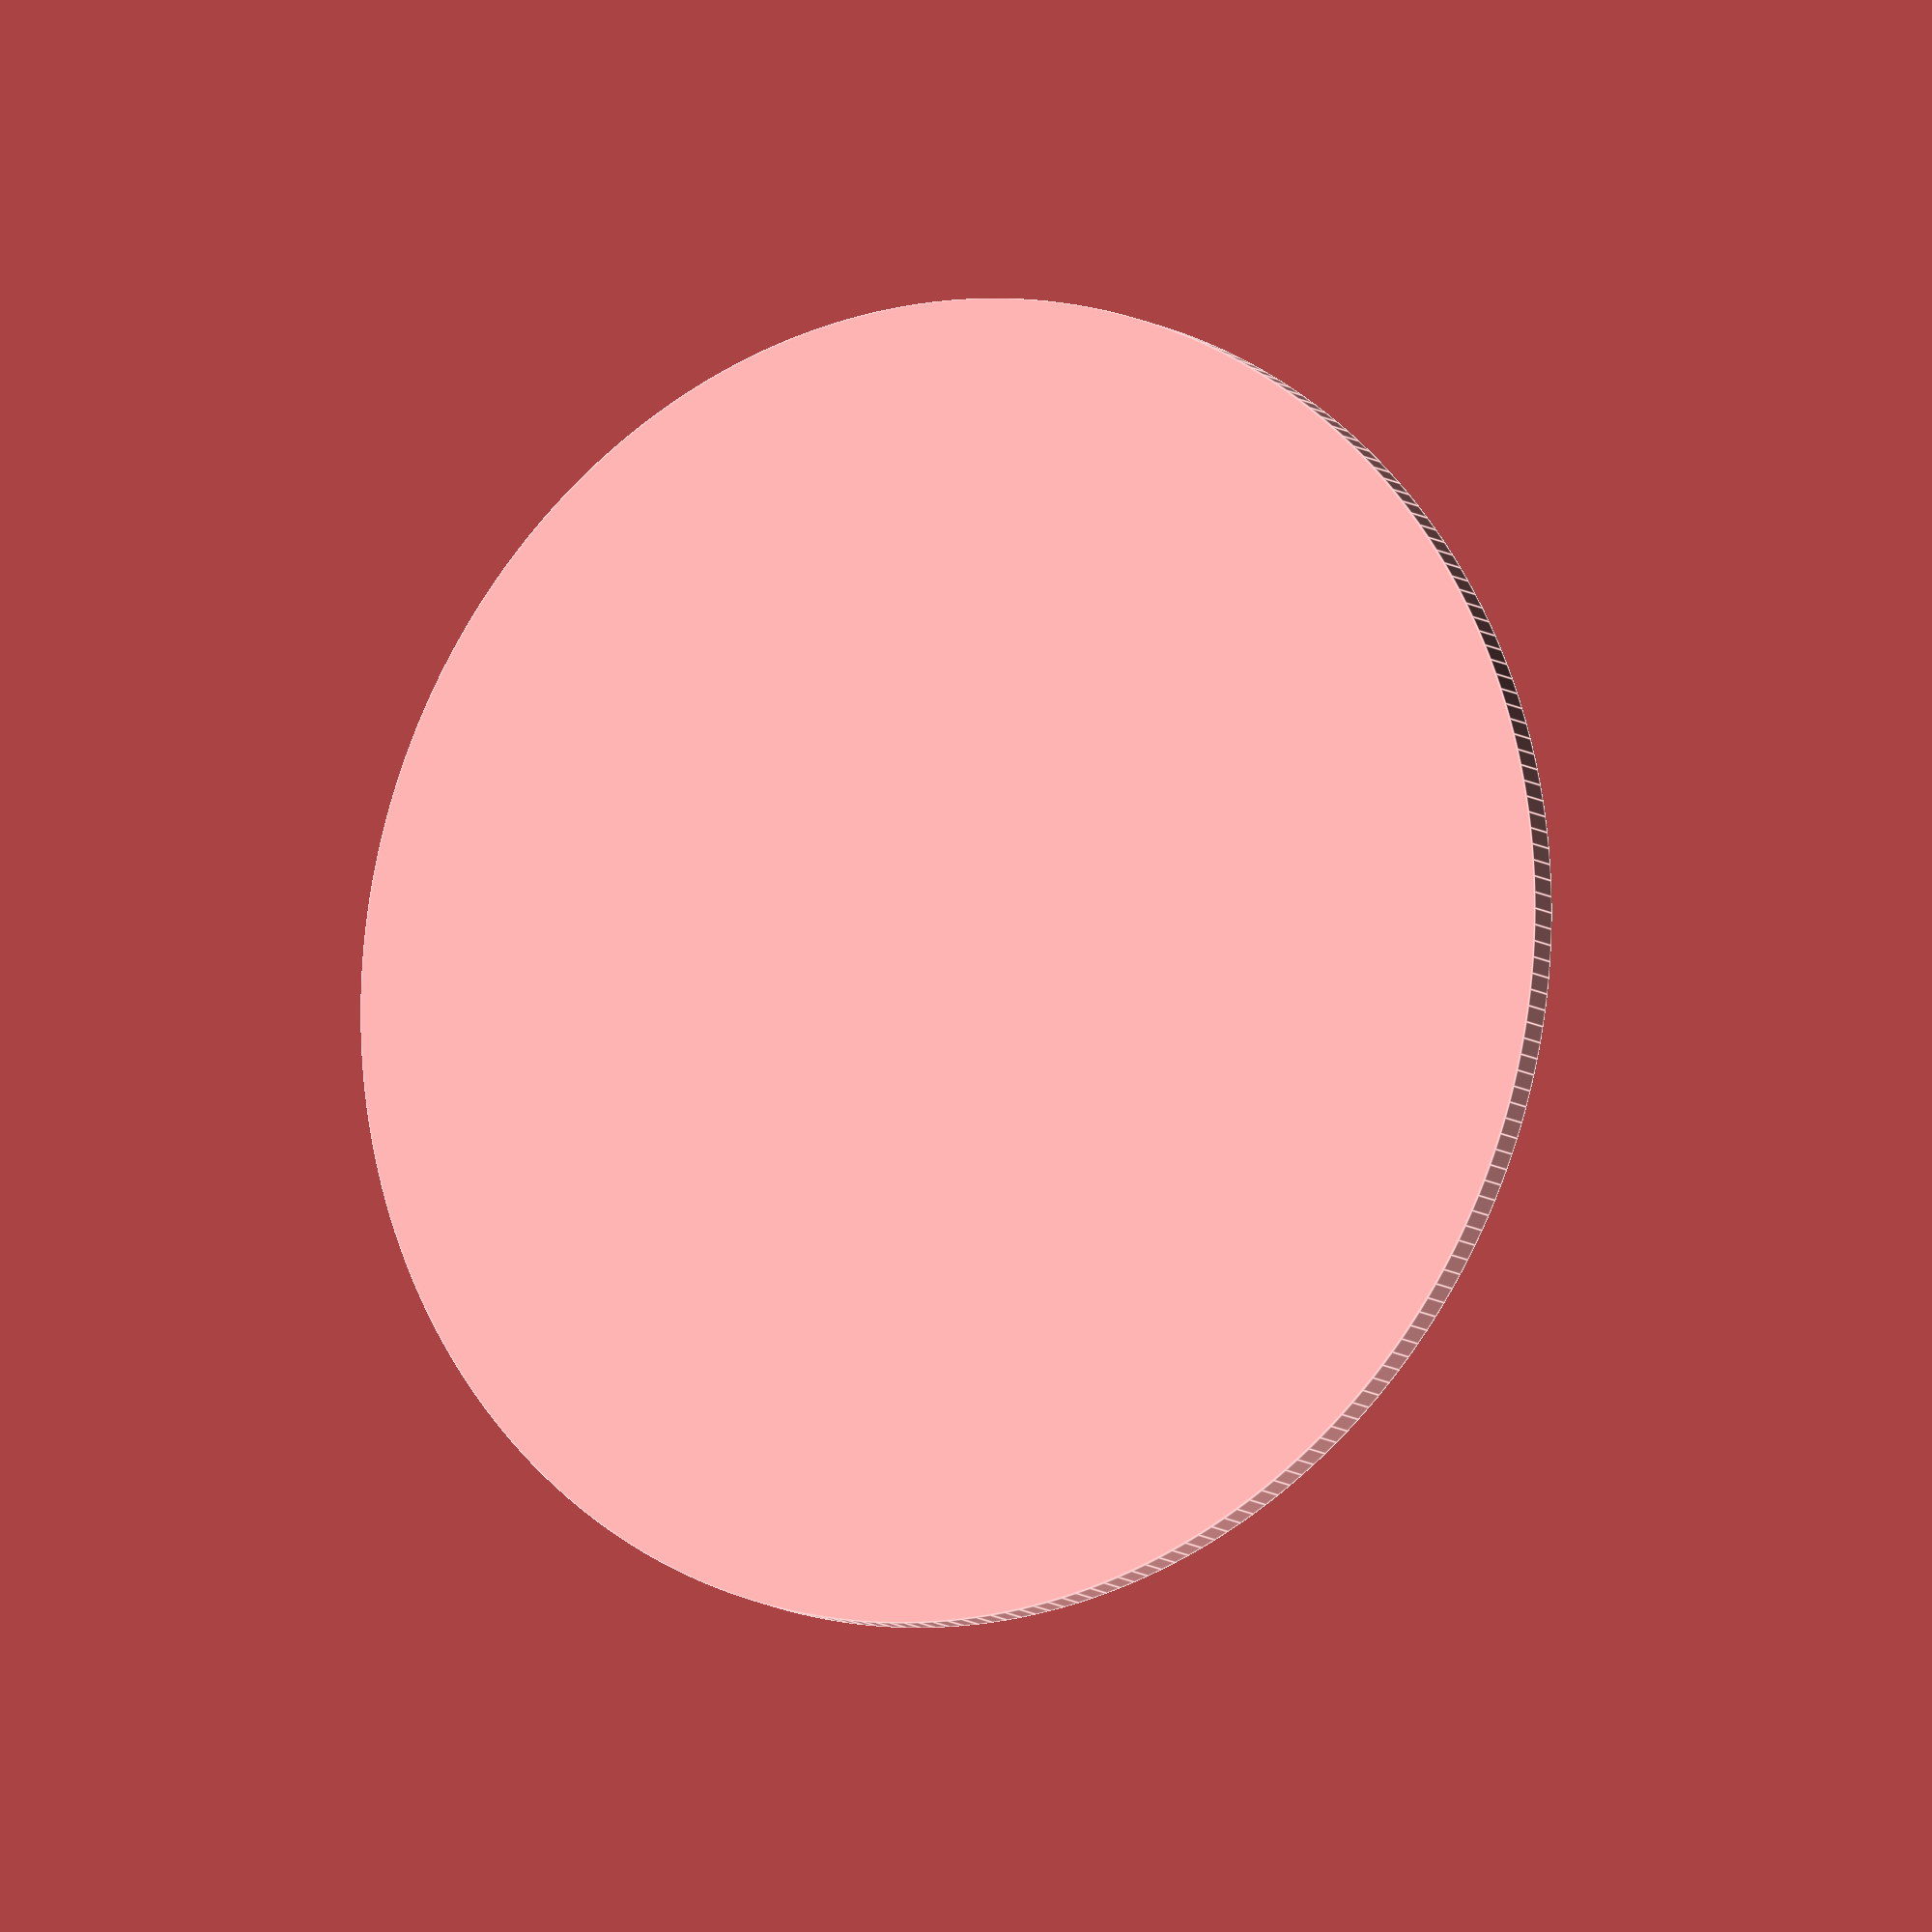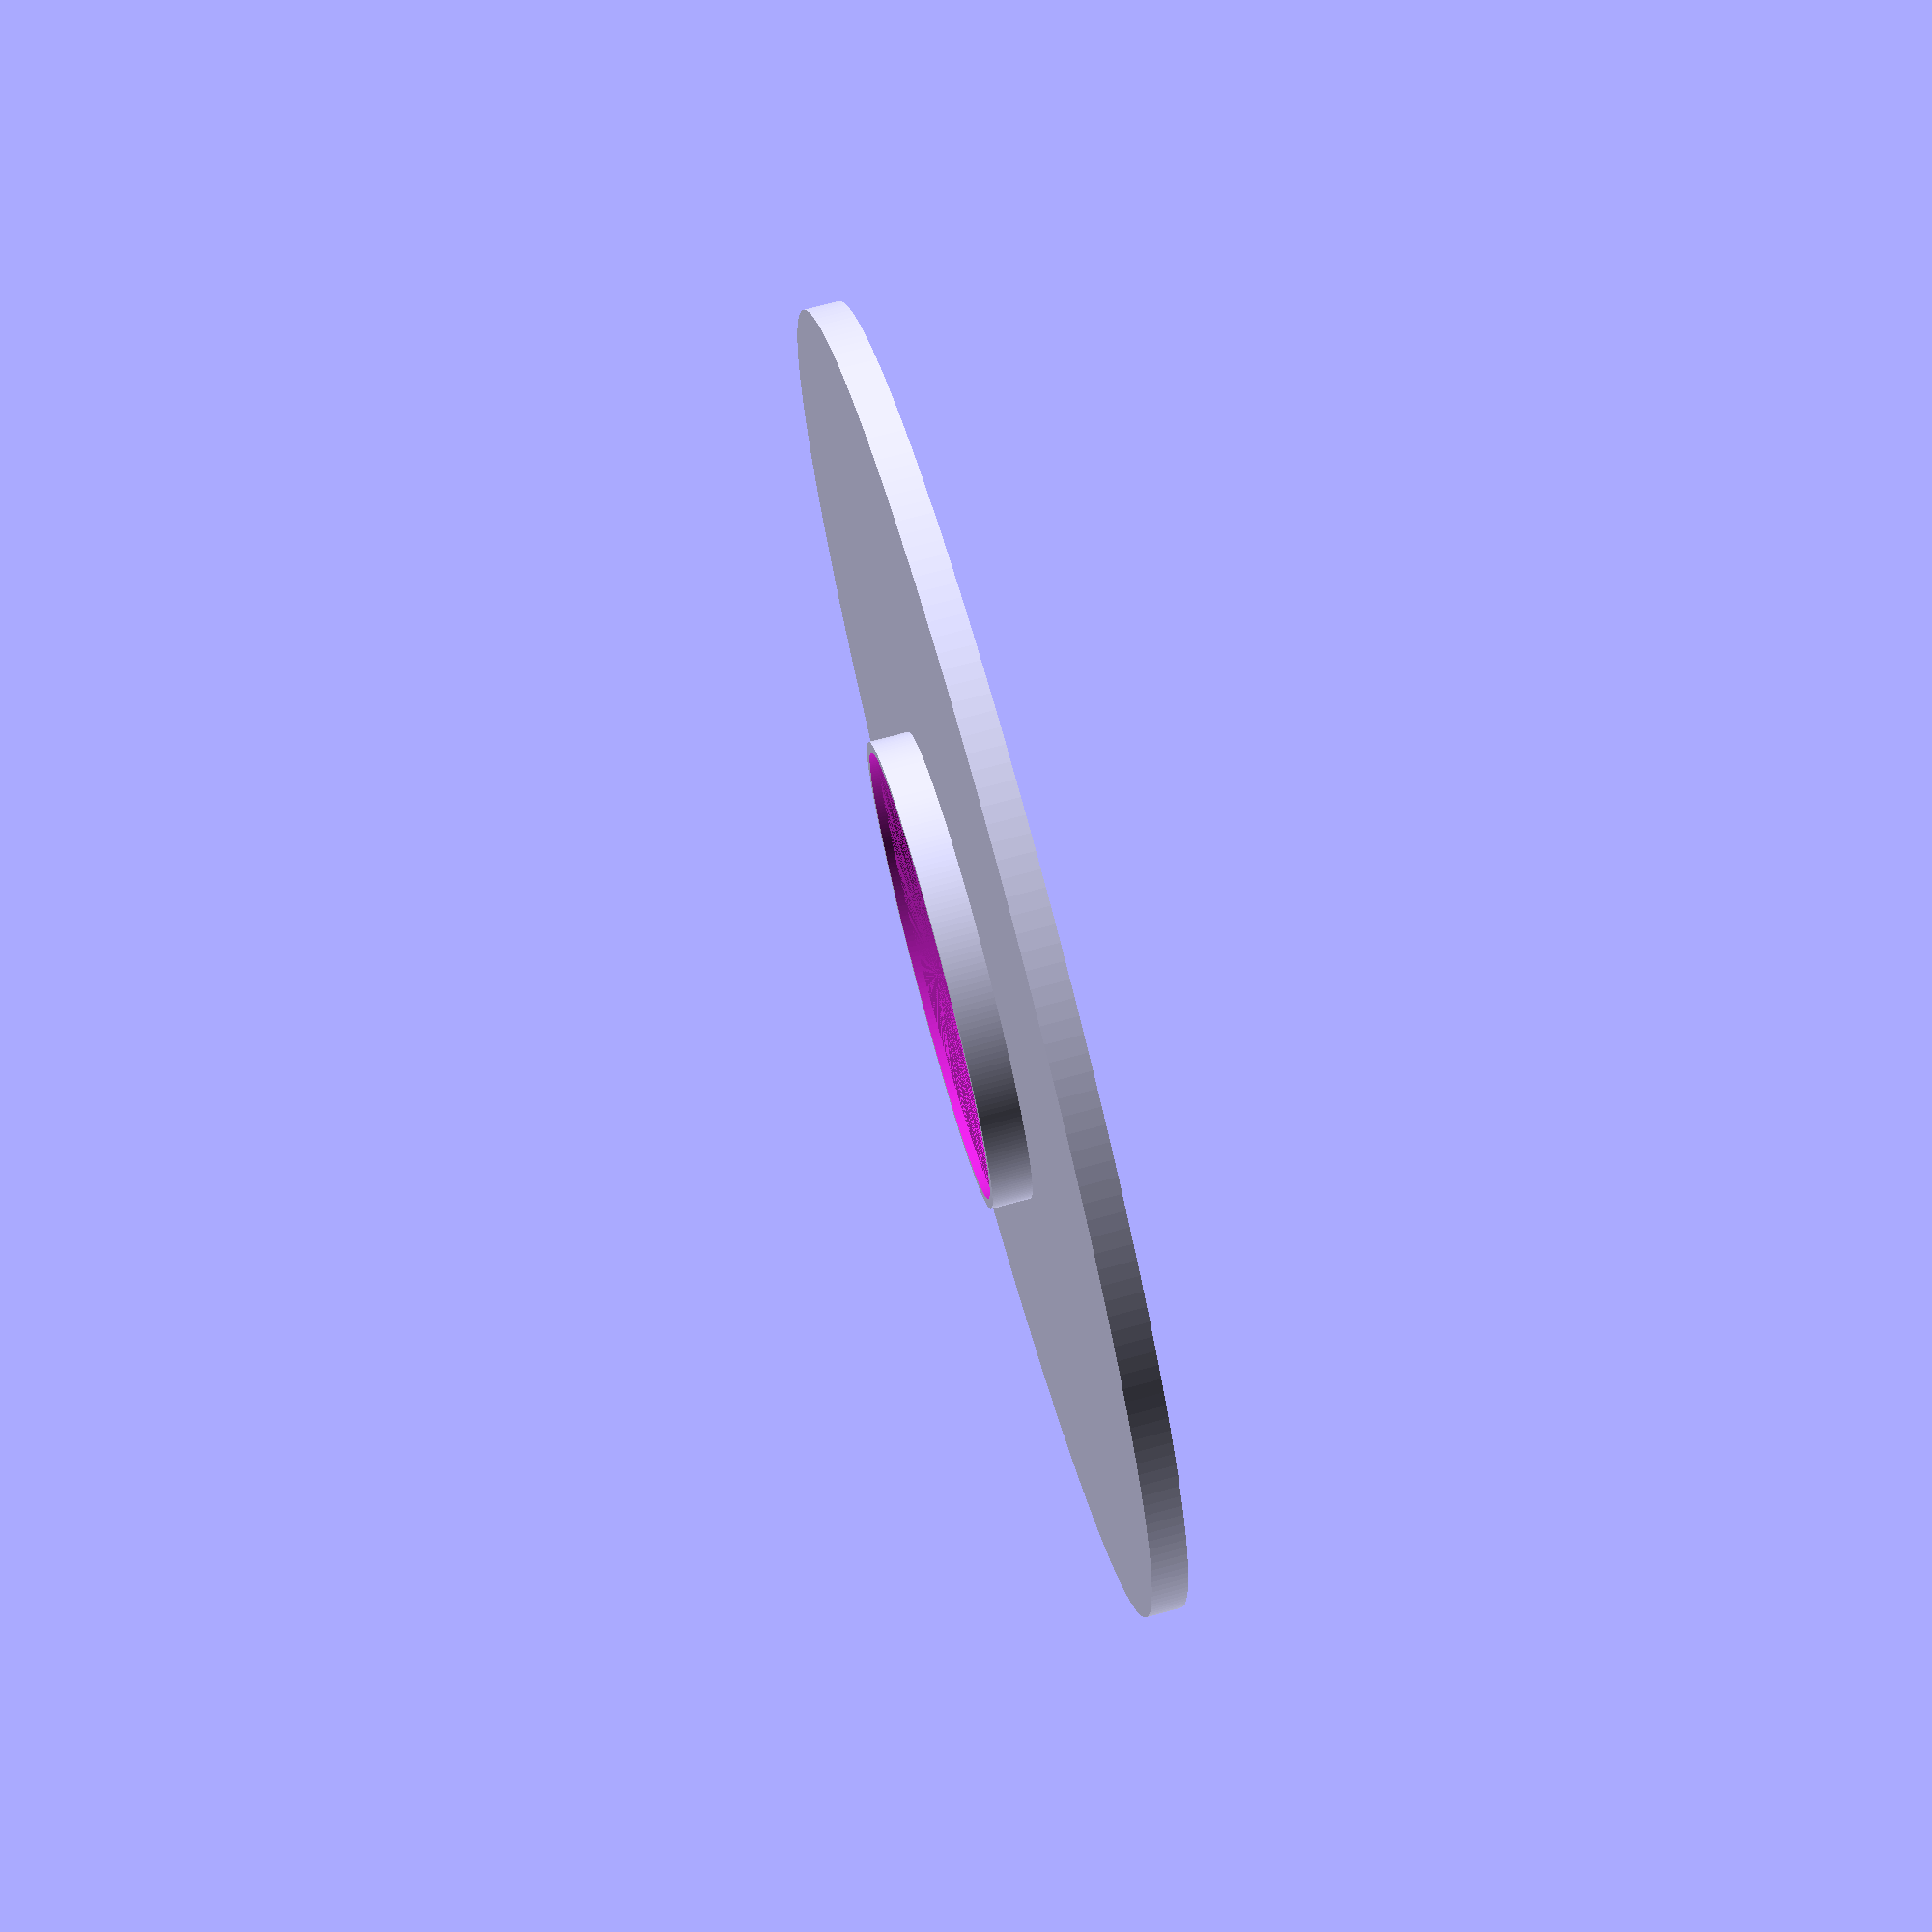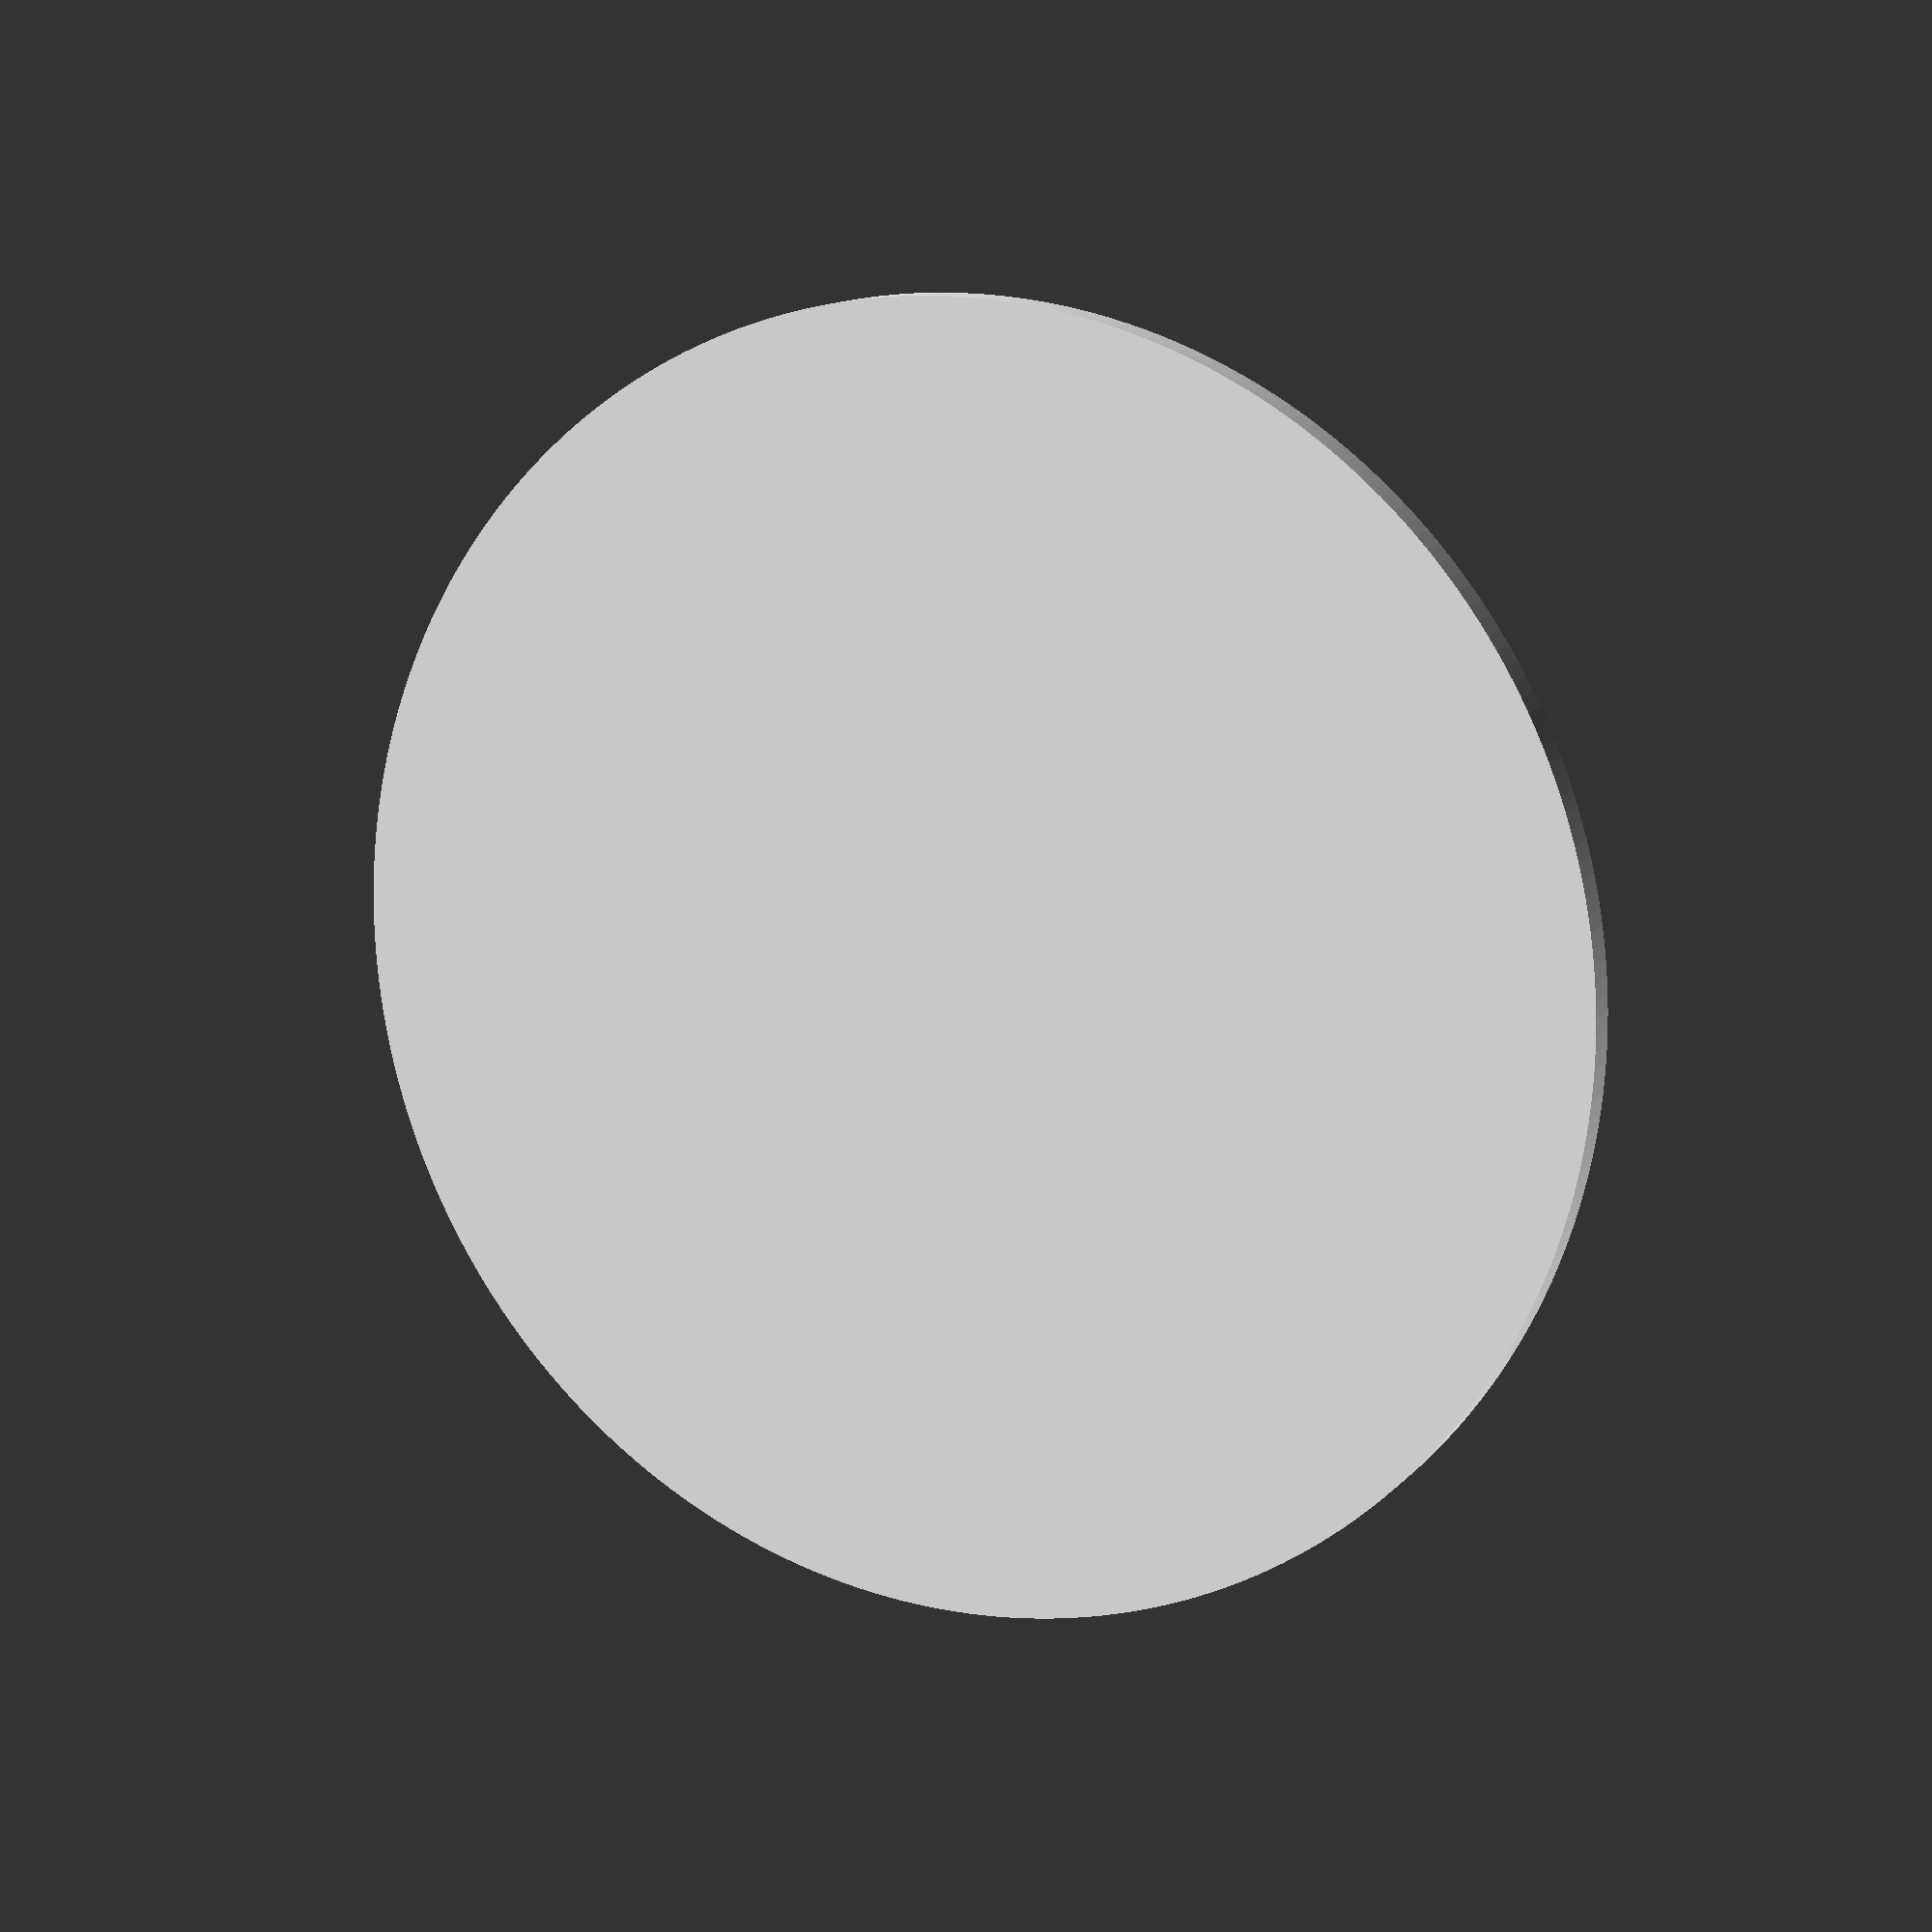
<openscad>
/*
Soehnle kitchen scale platter

Copyright 2024 nomike[AT]nomike[DOT]com

Redistribution and use in source and binary forms, with or without
modification, are permitted provided that the following conditions are met:

1. Redistributions of source code must retain the above copyright notice, this
list of conditions and the following disclaimer.

2. Redistributions in binary form must reproduce the above copyright notice,
this list of conditions and the following disclaimer in the documentation
and/or other materials provided with the distribution.

THIS SOFTWARE IS PROVIDED BY THE COPYRIGHT HOLDERS AND CONTRIBUTORS “AS IS” AND
ANY EXPRESS OR IMPLIED WARRANTIES, INCLUDING, BUT NOT LIMITED TO, THE IMPLIED
WARRANTIES OF MERCHANTABILITY AND FITNESS FOR A PARTICULAR PURPOSE ARE
DISCLAIMED. IN NO EVENT SHALL THE COPYRIGHT HOLDER OR CONTRIBUTORS BE LIABLE FOR
ANY DIRECT, INDIRECT, INCIDENTAL, SPECIAL, EXEMPLARY, OR CONSEQUENTIAL DAMAGES
(INCLUDING, BUT NOT LIMITED TO, PROCUREMENT OF SUBSTITUTE GOODS OR SERVICES;
LOSS OF USE, DATA, OR PROFITS; OR BUSINESS INTERRUPTION) HOWEVER CAUSED AND ON
ANY THEORY OF LIABILITY, WHETHER IN CONTRACT, STRICT LIABILITY, OR TORT
(INCLUDING NEGLIGENCE OR OTHERWISE) ARISING IN ANY WAY OUT OF THE USE OF THIS
SOFTWARE, EVEN IF ADVISED OF THE POSSIBILITY OF SUCH DAMAGE.
*/

$fn = 256;
plate_diameter = 150;
plate_thickness = 4;
holder_diameter = 52;
holder_wall_strength = 2;
holder_thickness = 3.55;
holder_overhang = 0.4;
holder_overhang_thickness = 1;

union() {
    cylinder(d=plate_diameter, h=plate_thickness);
    difference() {
        translate([0, 0, plate_thickness]) cylinder(d=holder_diameter + holder_wall_strength, h=holder_thickness + holder_overhang_thickness);
        translate([0, 0, plate_thickness]) cylinder(d=holder_diameter, h=holder_thickness);
        translate([0, 0, plate_thickness + holder_thickness]) cylinder(d=holder_diameter - holder_overhang, h=holder_thickness);
    }
}

</openscad>
<views>
elev=189.5 azim=213.7 roll=331.3 proj=o view=edges
elev=285.2 azim=19.0 roll=74.8 proj=p view=wireframe
elev=347.1 azim=273.3 roll=205.2 proj=p view=wireframe
</views>
